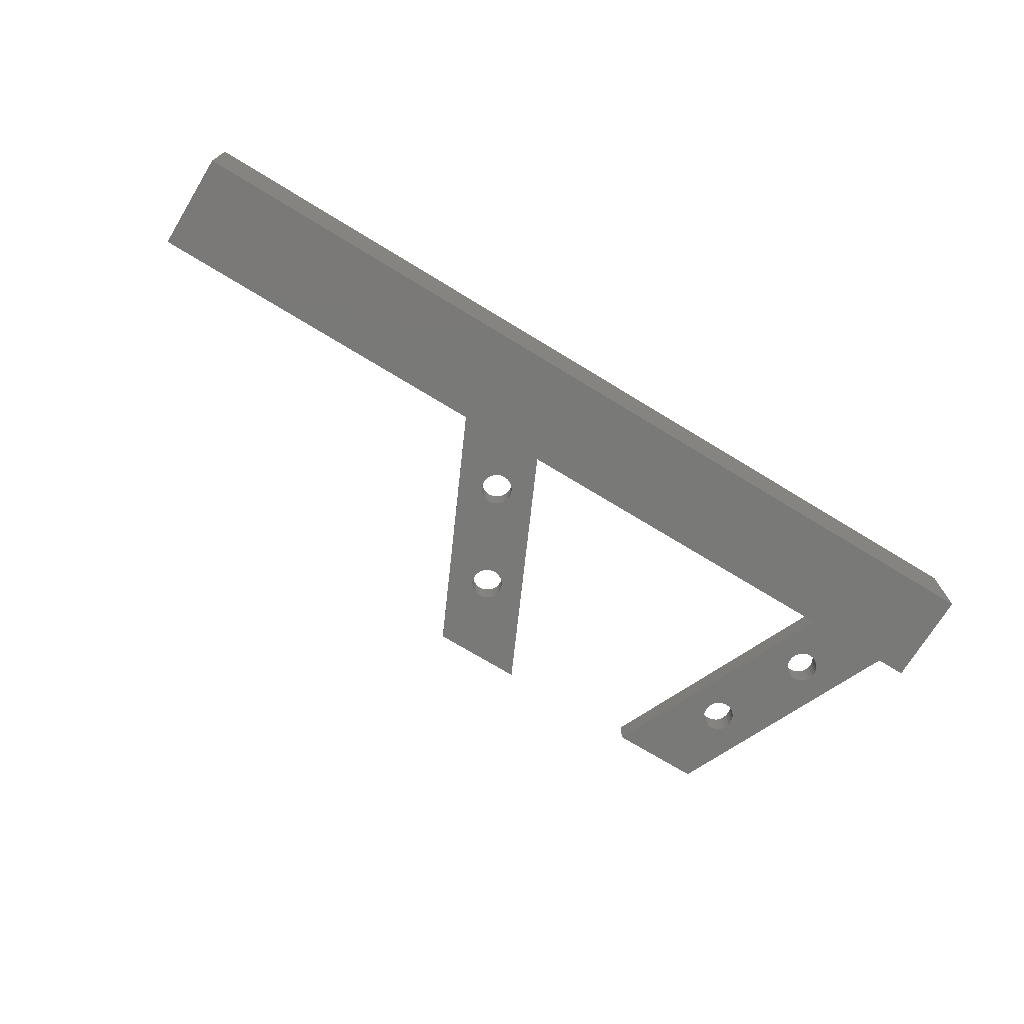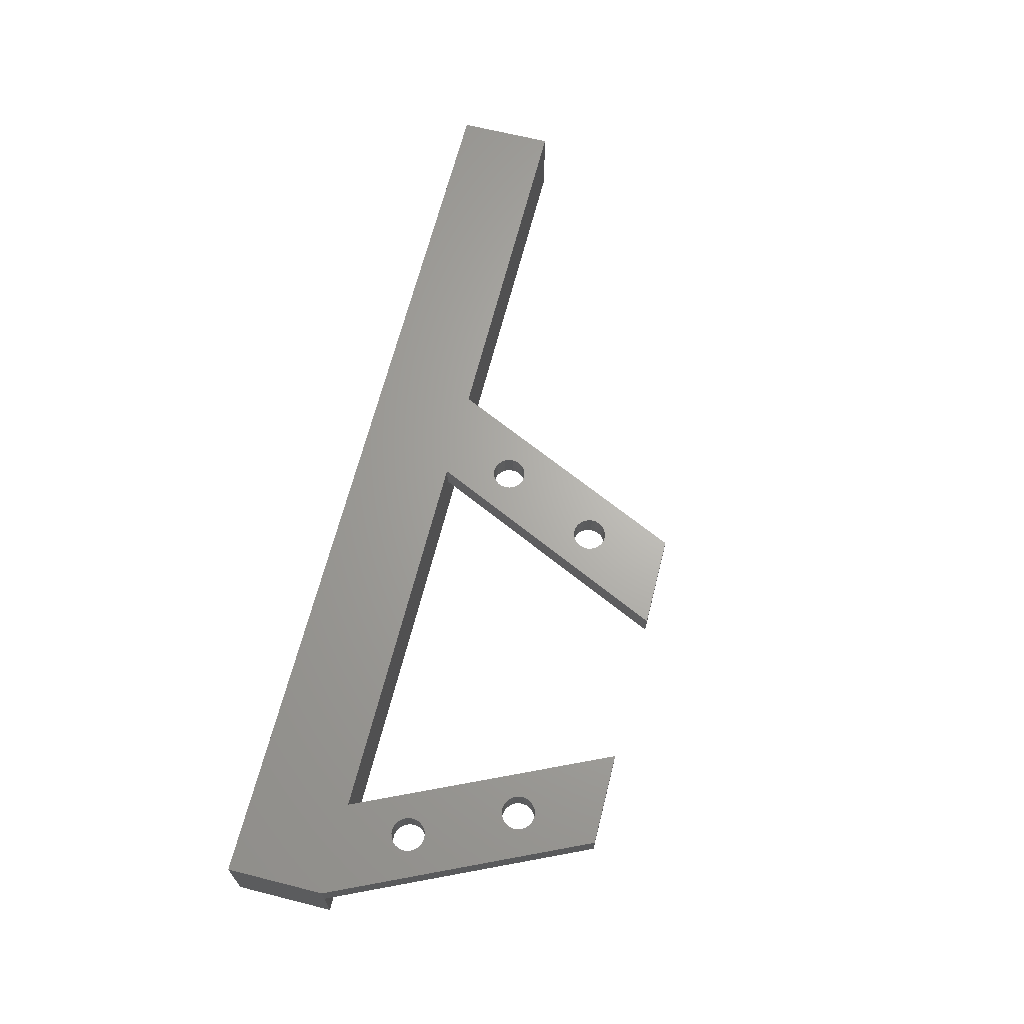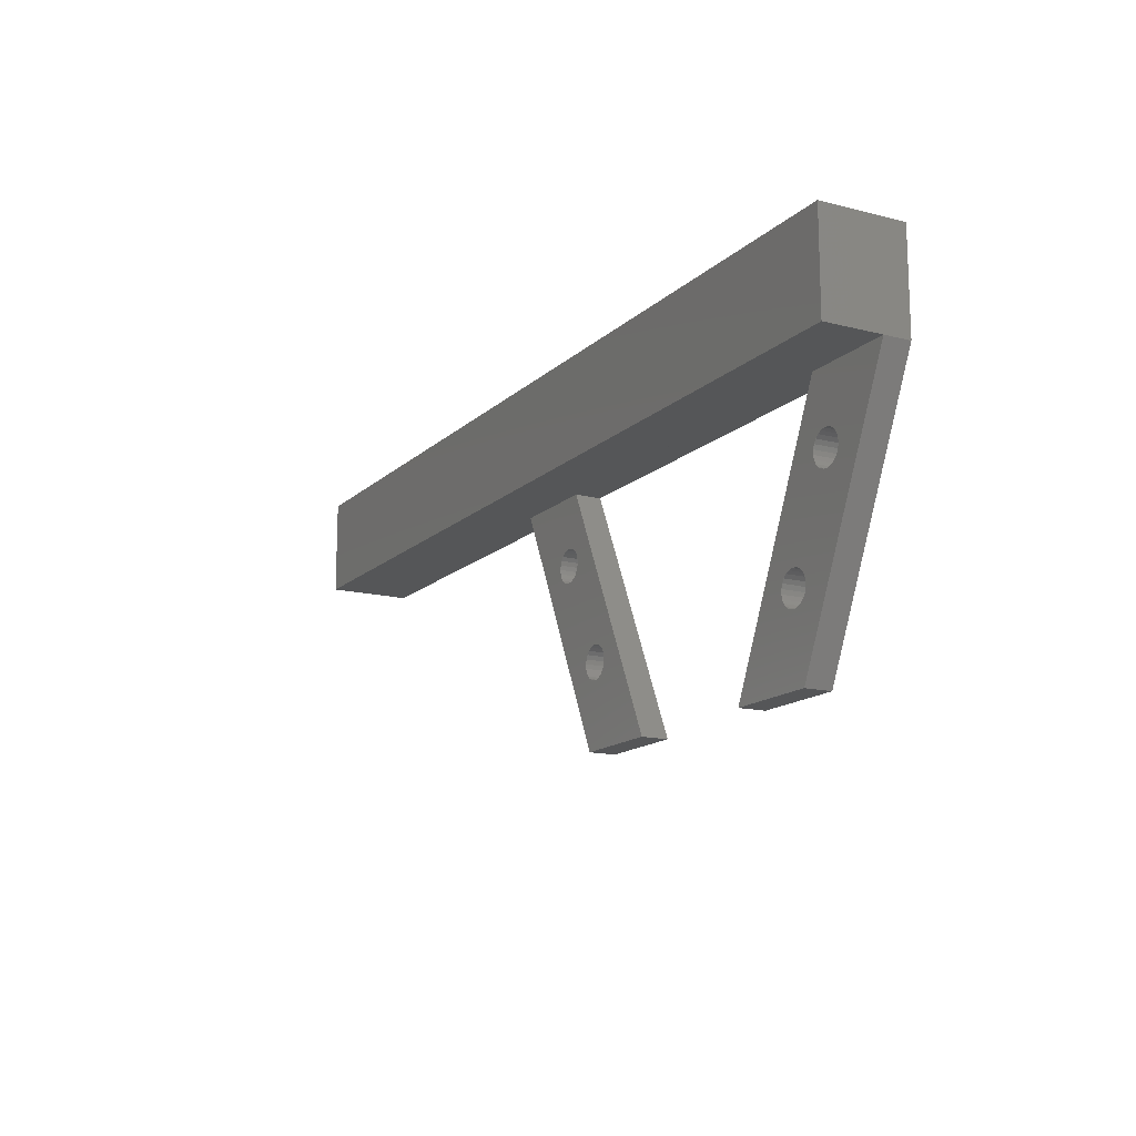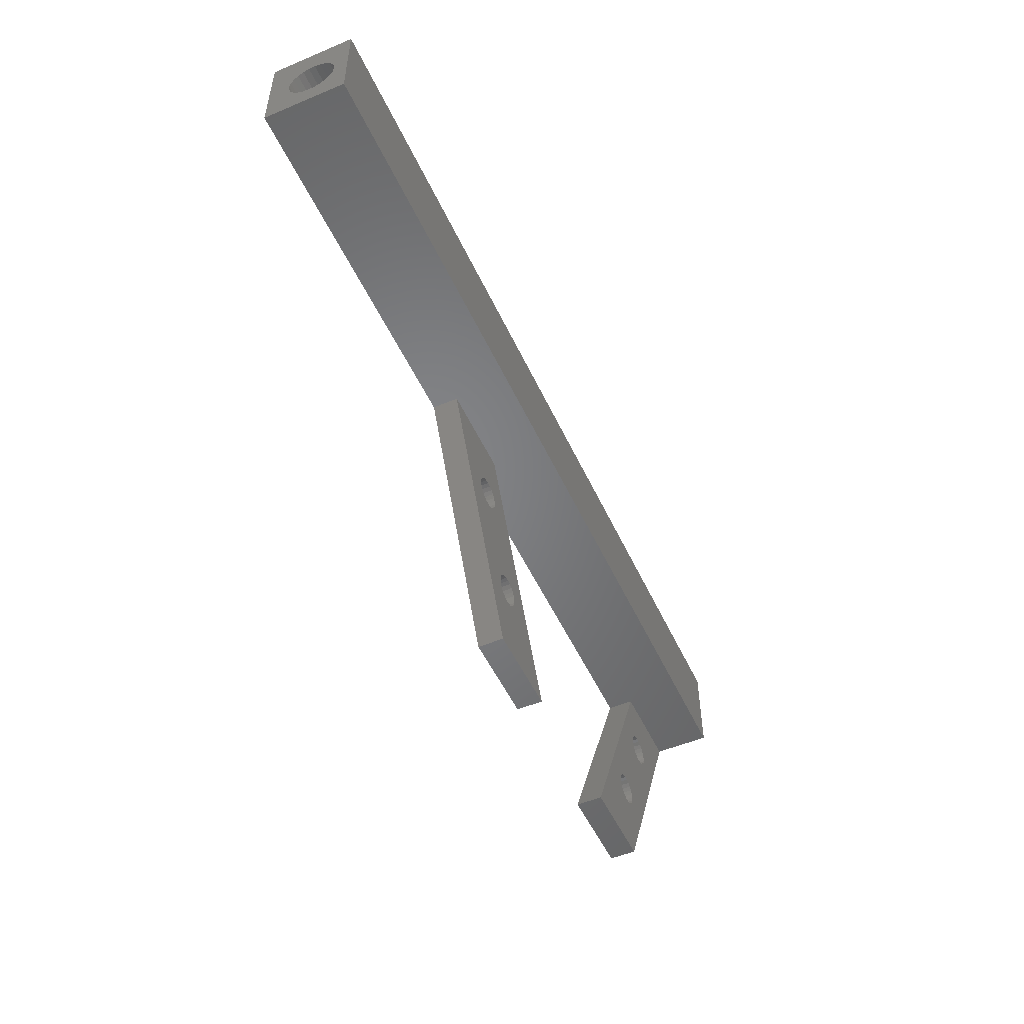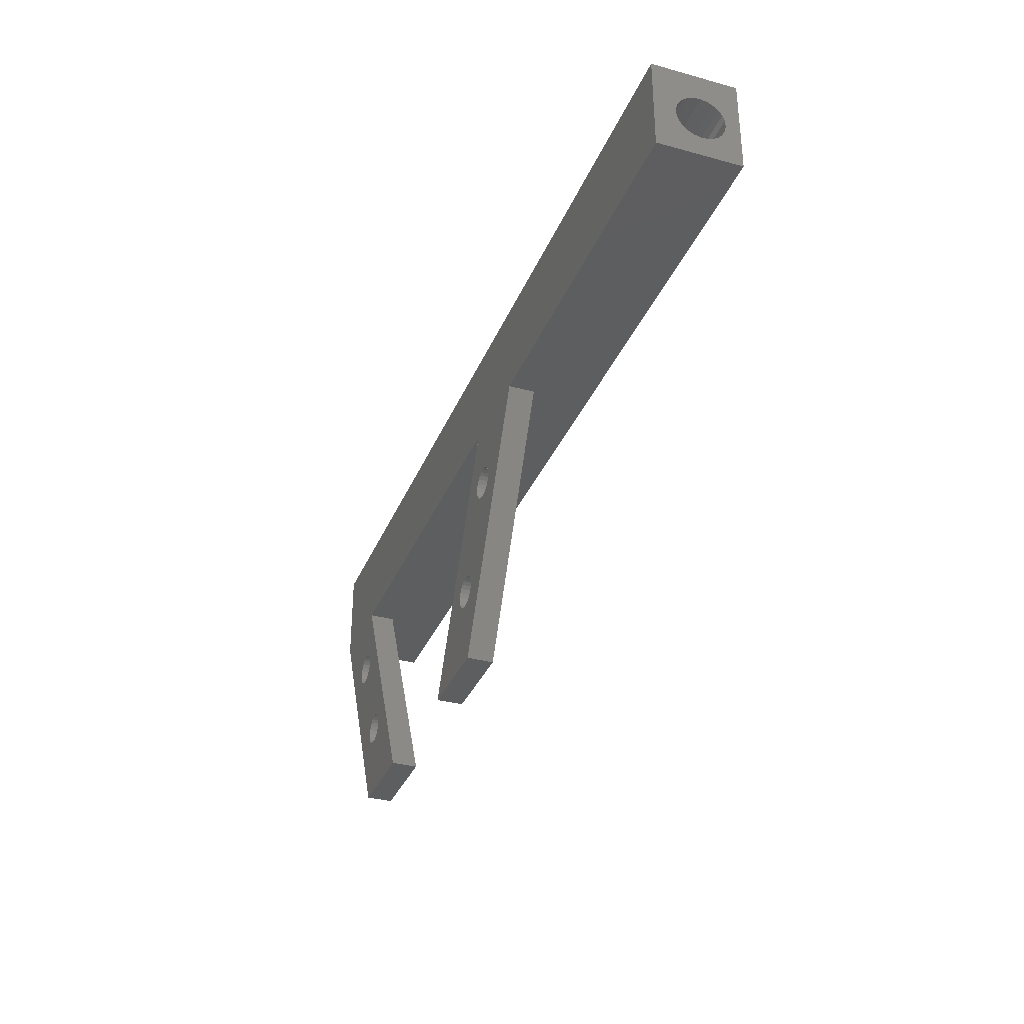
<metadata>
{"format":"stl","ext":"stl","renderer":"f3d","projection":"perspective","resolution":1024,"background":"white","views":[{"elev":-72.1,"azim":148.6,"up":"+Z"},{"elev":66.0,"azim":-75.8,"up":"+Z"},{"elev":-14.7,"azim":-118.8,"up":"+Y"},{"elev":-51.6,"azim":114.4,"up":"+Y"},{"elev":-34.1,"azim":69.6,"up":"+Y"}]}
</metadata>
<code>
# stl→obj: 263 verts, 538 faces
v -18.68 26.12 1.566
v 36.85 26.12 -3.403
v -18.68 26.12 -3.403
v 36.85 26.12 1.566
v 36.85 20.32 -3.403
v -18.68 20.32 -3.403
v 36.85 21.76 -1.78
v 36.85 20.32 1.566
v 36.85 21.97 -2.089
v 36.85 22.25 -2.332
v 36.85 22.59 -2.494
v 36.85 21.63 -1.428
v 36.85 21.6 -1.055
v 36.85 22.96 -2.563
v 36.85 23.33 -2.534
v 36.85 23.68 -2.41
v 36.85 23.99 -2.199
v 36.85 24.23 -1.915
v 36.85 24.4 -1.578
v 36.85 24.47 -1.21
v 36.85 22.39 0.1456
v 36.85 22.08 -0.06567
v 36.85 21.83 -0.3496
v 36.85 21.67 -0.687
v 36.85 22.74 0.2698
v 36.85 23.11 0.2985
v 36.85 23.48 0.2297
v 36.85 23.82 0.068
v 36.85 24.1 -0.1754
v 36.85 24.31 -0.4841
v 36.85 24.44 -0.8369
v 15.32 20.32 0
v 15.32 20.32 1.566
v 9.801 20.32 1.566
v -13.17 20.32 0
v 9.801 20.32 0
v -13.17 20.32 1.566
v -18.68 20.32 0
v 2.795 5.361 1.566
v 6.722 10.41 1.566
v 6.708 10.15 1.566
v 6.804 10.66 1.566
v 6.947 10.88 1.566
v 7.141 11.05 1.566
v 7.374 11.17 1.566
v 7.63 11.23 1.566
v 7.891 11.21 1.566
v 8.139 11.13 1.566
v 8.357 10.99 1.566
v 8.531 10.79 1.566
v 8.649 10.56 1.566
v 8.702 10.3 1.566
v 9.637 16.32 1.566
v 9.671 16.58 1.566
v 9.771 16.82 1.566
v 9.929 17.03 1.566
v 6.761 9.898 1.566
v 8.316 5.361 1.566
v 6.879 9.665 1.566
v 7.053 9.471 1.566
v 7.271 9.328 1.566
v 7.519 9.246 1.566
v 7.78 9.231 1.566
v 8.035 9.285 1.566
v 8.268 9.403 1.566
v 8.463 9.577 1.566
v 8.606 9.795 1.566
v 8.688 10.04 1.566
v 11.34 15.61 1.566
v 11.14 15.45 1.566
v 10.9 15.35 1.566
v 10.64 15.32 1.566
v 10.38 15.35 1.566
v 10.14 15.45 1.566
v 9.929 15.61 1.566
v 9.771 15.82 1.566
v 9.671 16.06 1.566
v 11.5 15.82 1.566
v 11.6 16.06 1.566
v 11.64 16.32 1.566
v -14.97 16.65 1.566
v -15.02 16.4 1.566
v -14.85 16.89 1.566
v -14.67 17.08 1.566
v -14.45 17.22 1.566
v -14.21 17.3 1.566
v -13.95 17.32 1.566
v -13.69 17.26 1.566
v -13.46 17.14 1.566
v -13.26 16.97 1.566
v 10.14 17.19 1.566
v 10.38 17.29 1.566
v 10.64 17.32 1.566
v 10.9 17.29 1.566
v 11.14 17.19 1.566
v 11.34 17.03 1.566
v 11.5 16.82 1.566
v 11.6 16.58 1.566
v -11.77 5.361 1.566
v -18.68 20.32 1.566
v -15.01 16.14 1.566
v -14.93 15.89 1.566
v -14.79 15.67 1.566
v -14.59 15.5 1.566
v -14.36 15.38 1.566
v -14.11 15.32 1.566
v -13.85 15.34 1.566
v -13.6 15.42 1.566
v -13.38 15.56 1.566
v -13.2 15.75 1.566
v -13.08 15.98 1.566
v -13.03 16.24 1.566
v -12.12 10.05 1.566
v -12.13 10.31 1.566
v -12.04 9.8 1.566
v -11.9 9.581 1.566
v -11.7 9.406 1.566
v -6.266 5.361 1.566
v -11.47 9.287 1.566
v -11.22 9.232 1.566
v -10.95 9.245 1.566
v -10.71 9.325 1.566
v -10.49 9.467 1.566
v -10.31 9.661 1.566
v -10.19 9.893 1.566
v -10.14 10.15 1.566
v -13.12 16.75 1.566
v -13.04 16.5 1.566
v -10.37 10.88 1.566
v -10.57 11.05 1.566
v -10.8 11.17 1.566
v -11.05 11.23 1.566
v -11.32 11.21 1.566
v -11.56 11.13 1.566
v -11.78 10.99 1.566
v -11.96 10.8 1.566
v -12.08 10.56 1.566
v -10.23 10.66 1.566
v -10.15 10.41 1.566
v -11.77 5.361 0
v -6.266 5.361 0
v 2.795 5.361 0
v 8.316 5.361 0
v -11.78 10.99 0
v -11.56 11.13 0
v -11.32 11.21 0
v -11.05 11.23 0
v -10.8 11.17 0
v -10.57 11.05 0
v -10.37 10.88 0
v -10.23 10.66 0
v -10.15 10.41 0
v -10.14 10.15 0
v -10.19 9.893 0
v -10.31 9.661 0
v -10.49 9.467 0
v -10.71 9.325 0
v -10.95 9.245 0
v -11.22 9.232 0
v -11.47 9.287 0
v -11.7 9.406 0
v -11.9 9.581 0
v -12.04 9.8 0
v -12.12 10.05 0
v -12.13 10.31 0
v -12.08 10.56 0
v -11.96 10.8 0
v -14.67 17.08 0
v -14.85 16.89 0
v -14.45 17.22 0
v -14.21 17.3 0
v -13.95 17.32 0
v -13.69 17.26 0
v -13.46 17.14 0
v -13.26 16.97 0
v -13.12 16.75 0
v -13.04 16.5 0
v -13.03 16.24 0
v -13.08 15.98 0
v -13.2 15.75 0
v -13.38 15.56 0
v -13.6 15.42 0
v -13.85 15.34 0
v -14.11 15.32 0
v -14.36 15.38 0
v -14.59 15.5 0
v -14.79 15.67 0
v -14.93 15.89 0
v -15.01 16.14 0
v -15.02 16.4 0
v -14.97 16.65 0
v 7.519 9.246 0
v 7.271 9.328 0
v 7.053 9.471 0
v 6.879 9.665 0
v 6.761 9.898 0
v 6.708 10.15 0
v 6.722 10.41 0
v 6.804 10.66 0
v 6.947 10.88 0
v 7.141 11.05 0
v 7.374 11.17 0
v 7.63 11.23 0
v 7.891 11.21 0
v 8.139 11.13 0
v 8.357 10.99 0
v 8.531 10.79 0
v 8.649 10.56 0
v 8.702 10.3 0
v 8.688 10.04 0
v 8.606 9.795 0
v 8.463 9.577 0
v 8.268 9.403 0
v 8.035 9.285 0
v 7.78 9.231 0
v 9.671 16.58 0
v 9.637 16.32 0
v 9.771 16.82 0
v 9.929 17.03 0
v 10.14 17.19 0
v 10.38 17.29 0
v 10.64 17.32 0
v 10.9 17.29 0
v 11.14 17.19 0
v 11.34 17.03 0
v 11.5 16.82 0
v 11.6 16.58 0
v 11.64 16.32 0
v 11.6 16.06 0
v 11.5 15.82 0
v 11.34 15.61 0
v 11.14 15.45 0
v 10.9 15.35 0
v 10.64 15.32 0
v 10.38 15.35 0
v 10.14 15.45 0
v 9.929 15.61 0
v 9.771 15.82 0
v 9.671 16.06 0
v 18.18 21.63 -1.428
v 18.18 21.67 -0.687
v 18.18 21.6 -1.055
v 18.18 21.76 -1.78
v 18.18 21.83 -0.3496
v 18.18 21.97 -2.089
v 18.18 22.08 -0.06567
v 18.18 22.25 -2.332
v 18.18 22.39 0.1456
v 18.18 22.59 -2.494
v 18.18 22.74 0.2698
v 18.18 22.96 -2.563
v 18.18 23.11 0.2985
v 18.18 23.33 -2.534
v 18.18 23.48 0.2297
v 18.18 23.68 -2.41
v 18.18 23.82 0.068
v 18.18 23.99 -2.199
v 18.18 24.1 -0.1754
v 18.18 24.23 -1.915
v 18.18 24.31 -0.4841
v 18.18 24.4 -1.578
v 18.18 24.44 -0.8369
v 18.18 24.47 -1.21
f 1 2 3
f 2 1 4
f 3 5 6
f 5 3 2
f 5 7 8
f 7 5 9
f 9 5 10
f 10 5 11
f 11 5 2
f 8 7 12
f 8 12 13
f 11 2 14
f 14 2 15
f 15 2 16
f 16 2 17
f 17 2 18
f 18 2 19
f 19 2 20
f 8 21 4
f 21 8 22
f 22 8 23
f 23 8 24
f 24 8 13
f 4 21 25
f 4 25 26
f 4 26 27
f 4 27 28
f 4 28 29
f 4 29 30
f 4 30 31
f 4 31 20
f 4 20 2
f 8 6 5
f 6 8 32
f 32 8 33
f 34 35 36
f 35 34 37
f 32 38 6
f 38 32 36
f 38 36 35
f 39 40 34
f 40 39 41
f 34 40 42
f 34 42 43
f 34 43 44
f 34 44 45
f 34 45 46
f 34 46 47
f 34 47 48
f 34 48 49
f 34 49 50
f 34 50 51
f 34 51 52
f 34 52 53
f 34 53 54
f 34 54 55
f 34 55 56
f 39 57 41
f 57 39 58
f 57 58 59
f 59 58 60
f 60 58 61
f 61 58 62
f 62 58 63
f 63 58 64
f 64 58 65
f 65 58 66
f 66 58 67
f 67 58 33
f 67 33 68
f 68 33 52
f 52 33 69
f 52 69 70
f 52 70 71
f 52 71 72
f 52 72 73
f 52 73 74
f 52 74 75
f 52 75 76
f 52 76 77
f 52 77 53
f 69 33 78
f 78 33 79
f 79 33 80
f 1 37 4
f 37 1 81
f 81 1 82
f 37 81 83
f 37 83 84
f 37 84 85
f 37 85 86
f 37 86 87
f 37 87 88
f 37 88 89
f 37 89 90
f 4 37 34
f 4 34 33
f 33 34 91
f 91 34 56
f 33 91 92
f 33 92 93
f 33 93 94
f 33 94 95
f 33 95 96
f 33 96 97
f 33 97 98
f 33 98 80
f 4 33 8
f 99 1 100
f 1 99 101
f 1 101 82
f 101 99 102
f 102 99 103
f 103 99 104
f 104 99 105
f 105 99 106
f 106 99 107
f 107 99 108
f 108 99 109
f 109 99 110
f 110 99 111
f 111 99 112
f 112 99 113
f 112 113 114
f 113 99 115
f 115 99 116
f 116 99 117
f 117 99 118
f 117 118 119
f 119 118 120
f 120 118 121
f 121 118 122
f 122 118 123
f 123 118 124
f 124 118 125
f 125 118 126
f 127 37 90
f 37 127 118
f 118 127 128
f 118 128 112
f 118 112 129
f 129 112 130
f 130 112 131
f 131 112 132
f 132 112 133
f 133 112 134
f 134 112 135
f 135 112 136
f 136 112 137
f 137 112 114
f 118 129 138
f 118 138 139
f 118 139 126
f 100 140 99
f 140 100 38
f 118 140 141
f 140 118 99
f 35 118 141
f 118 35 37
f 34 142 39
f 142 34 36
f 58 142 143
f 142 58 39
f 32 58 143
f 58 32 33
f 134 144 145
f 144 134 135
f 133 145 146
f 145 133 134
f 132 146 147
f 146 132 133
f 131 147 148
f 147 131 132
f 130 148 149
f 148 130 131
f 129 149 150
f 149 129 130
f 129 151 138
f 151 129 150
f 138 152 139
f 152 138 151
f 139 153 126
f 153 139 152
f 126 154 125
f 154 126 153
f 125 155 124
f 155 125 154
f 124 156 123
f 156 124 155
f 122 156 157
f 156 122 123
f 121 157 158
f 157 121 122
f 120 158 159
f 158 120 121
f 119 159 160
f 159 119 120
f 117 160 161
f 160 117 119
f 116 161 162
f 161 116 117
f 163 116 162
f 116 163 115
f 164 115 163
f 115 164 113
f 165 113 164
f 113 165 114
f 166 114 165
f 114 166 137
f 167 137 166
f 137 167 136
f 144 136 167
f 136 144 135
f 168 83 169
f 83 168 84
f 85 168 170
f 168 85 84
f 86 170 171
f 170 86 85
f 87 171 172
f 171 87 86
f 88 172 173
f 172 88 87
f 89 173 174
f 173 89 88
f 90 174 175
f 174 90 89
f 90 176 127
f 176 90 175
f 127 177 128
f 177 127 176
f 128 178 112
f 178 128 177
f 112 179 111
f 179 112 178
f 111 180 110
f 180 111 179
f 110 181 109
f 181 110 180
f 108 181 182
f 181 108 109
f 107 182 183
f 182 107 108
f 106 183 184
f 183 106 107
f 105 184 185
f 184 105 106
f 104 185 186
f 185 104 105
f 103 186 187
f 186 103 104
f 188 103 187
f 103 188 102
f 189 102 188
f 102 189 101
f 190 101 189
f 101 190 82
f 191 82 190
f 82 191 81
f 169 81 191
f 81 169 83
f 61 192 193
f 192 61 62
f 60 193 194
f 193 60 61
f 195 60 194
f 60 195 59
f 196 59 195
f 59 196 57
f 197 57 196
f 57 197 41
f 198 41 197
f 41 198 40
f 199 40 198
f 40 199 42
f 200 42 199
f 42 200 43
f 44 200 201
f 200 44 43
f 45 201 202
f 201 45 44
f 46 202 203
f 202 46 45
f 47 203 204
f 203 47 46
f 48 204 205
f 204 48 47
f 49 205 206
f 205 49 48
f 49 207 50
f 207 49 206
f 50 208 51
f 208 50 207
f 51 209 52
f 209 51 208
f 52 210 68
f 210 52 209
f 68 211 67
f 211 68 210
f 67 212 66
f 212 67 211
f 65 212 213
f 212 65 66
f 64 213 214
f 213 64 65
f 63 214 215
f 214 63 64
f 62 215 192
f 215 62 63
f 216 53 217
f 53 216 54
f 218 54 216
f 54 218 55
f 219 55 218
f 55 219 56
f 91 219 220
f 219 91 56
f 92 220 221
f 220 92 91
f 93 221 222
f 221 93 92
f 94 222 223
f 222 94 93
f 95 223 224
f 223 95 94
f 96 224 225
f 224 96 95
f 96 226 97
f 226 96 225
f 97 227 98
f 227 97 226
f 98 228 80
f 228 98 227
f 80 229 79
f 229 80 228
f 79 230 78
f 230 79 229
f 78 231 69
f 231 78 230
f 70 231 232
f 231 70 69
f 71 232 233
f 232 71 70
f 72 233 234
f 233 72 71
f 73 234 235
f 234 73 72
f 74 235 236
f 235 74 73
f 75 236 237
f 236 75 74
f 238 75 237
f 75 238 76
f 239 76 238
f 76 239 77
f 217 77 239
f 77 217 53
f 142 198 197
f 198 142 36
f 198 36 199
f 199 36 200
f 200 36 201
f 201 36 202
f 202 36 203
f 203 36 204
f 204 36 205
f 205 36 206
f 206 36 207
f 207 36 208
f 208 36 209
f 209 36 217
f 217 36 216
f 216 36 218
f 218 36 219
f 219 36 220
f 220 36 32
f 220 32 221
f 221 32 222
f 222 32 223
f 223 32 224
f 224 32 225
f 225 32 226
f 226 32 227
f 227 32 228
f 142 196 143
f 196 142 197
f 143 196 195
f 143 195 194
f 143 194 193
f 143 193 192
f 143 192 215
f 143 215 214
f 143 214 213
f 143 213 212
f 143 212 211
f 143 211 32
f 32 211 210
f 32 210 209
f 32 209 231
f 231 209 232
f 232 209 233
f 233 209 234
f 234 209 235
f 235 209 236
f 236 209 237
f 237 209 238
f 238 209 239
f 239 209 217
f 32 231 230
f 32 230 229
f 32 229 228
f 38 191 190
f 191 38 35
f 191 35 169
f 169 35 168
f 168 35 170
f 170 35 171
f 171 35 172
f 172 35 173
f 173 35 174
f 174 35 175
f 175 35 176
f 176 35 141
f 176 141 177
f 177 141 178
f 178 141 150
f 178 150 149
f 178 149 148
f 178 148 147
f 178 147 146
f 178 146 145
f 178 145 144
f 178 144 167
f 178 167 166
f 178 166 165
f 150 141 151
f 151 141 152
f 152 141 153
f 38 189 140
f 189 38 190
f 140 189 188
f 140 188 187
f 140 187 186
f 140 186 185
f 140 185 184
f 140 184 183
f 140 183 182
f 140 182 181
f 140 181 180
f 140 180 179
f 140 179 178
f 140 178 164
f 164 178 165
f 140 164 163
f 140 163 162
f 140 162 161
f 140 161 141
f 141 161 160
f 141 160 159
f 141 159 158
f 141 158 157
f 141 157 156
f 141 156 155
f 141 155 154
f 141 154 153
f 1 38 100
f 38 1 6
f 6 1 3
f 240 241 242
f 241 240 243
f 241 243 244
f 244 243 245
f 244 245 246
f 246 245 247
f 246 247 248
f 248 247 249
f 248 249 250
f 250 249 251
f 250 251 252
f 252 251 253
f 252 253 254
f 254 253 255
f 254 255 256
f 256 255 257
f 256 257 258
f 258 257 259
f 258 259 260
f 260 259 261
f 260 261 262
f 262 261 263
f 21 246 248
f 246 21 22
f 246 23 244
f 23 246 22
f 244 24 241
f 24 244 23
f 241 13 242
f 13 241 24
f 242 12 240
f 12 242 13
f 240 7 243
f 7 240 12
f 243 9 245
f 9 243 7
f 9 247 245
f 247 9 10
f 10 249 247
f 249 10 11
f 11 251 249
f 251 11 14
f 14 253 251
f 253 14 15
f 15 255 253
f 255 15 16
f 16 257 255
f 257 16 17
f 18 257 17
f 257 18 259
f 19 259 18
f 259 19 261
f 20 261 19
f 261 20 263
f 31 263 20
f 263 31 262
f 30 262 31
f 262 30 260
f 29 260 30
f 260 29 258
f 29 256 258
f 256 29 28
f 28 254 256
f 254 28 27
f 27 252 254
f 252 27 26
f 26 250 252
f 250 26 25
f 25 248 250
f 248 25 21

</code>
